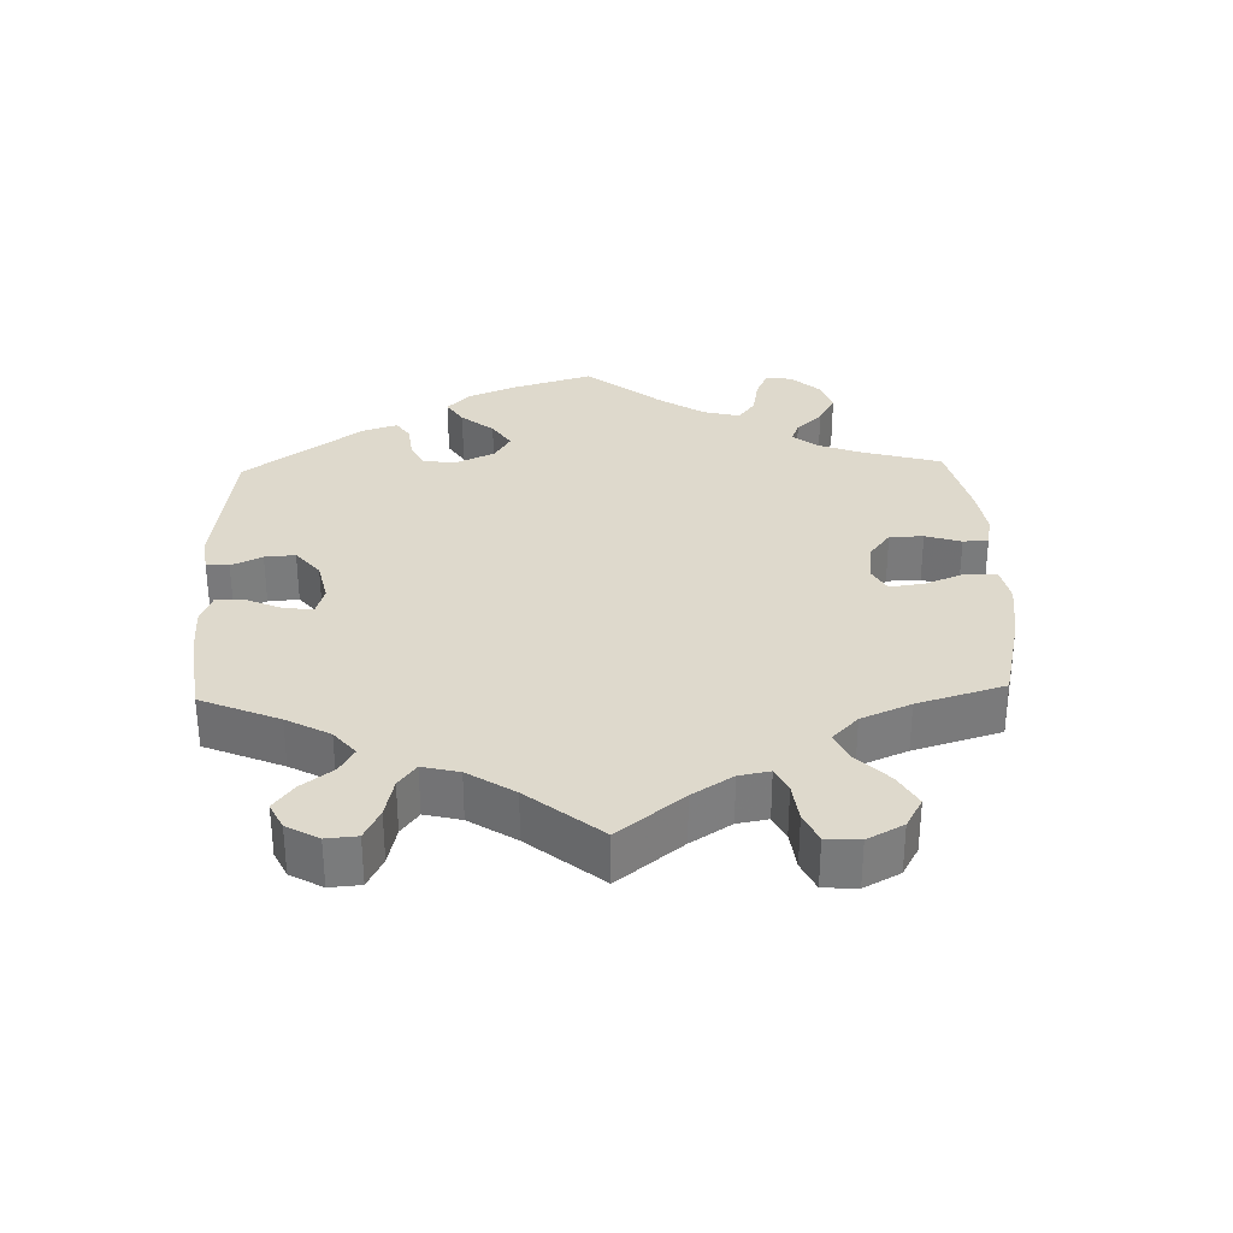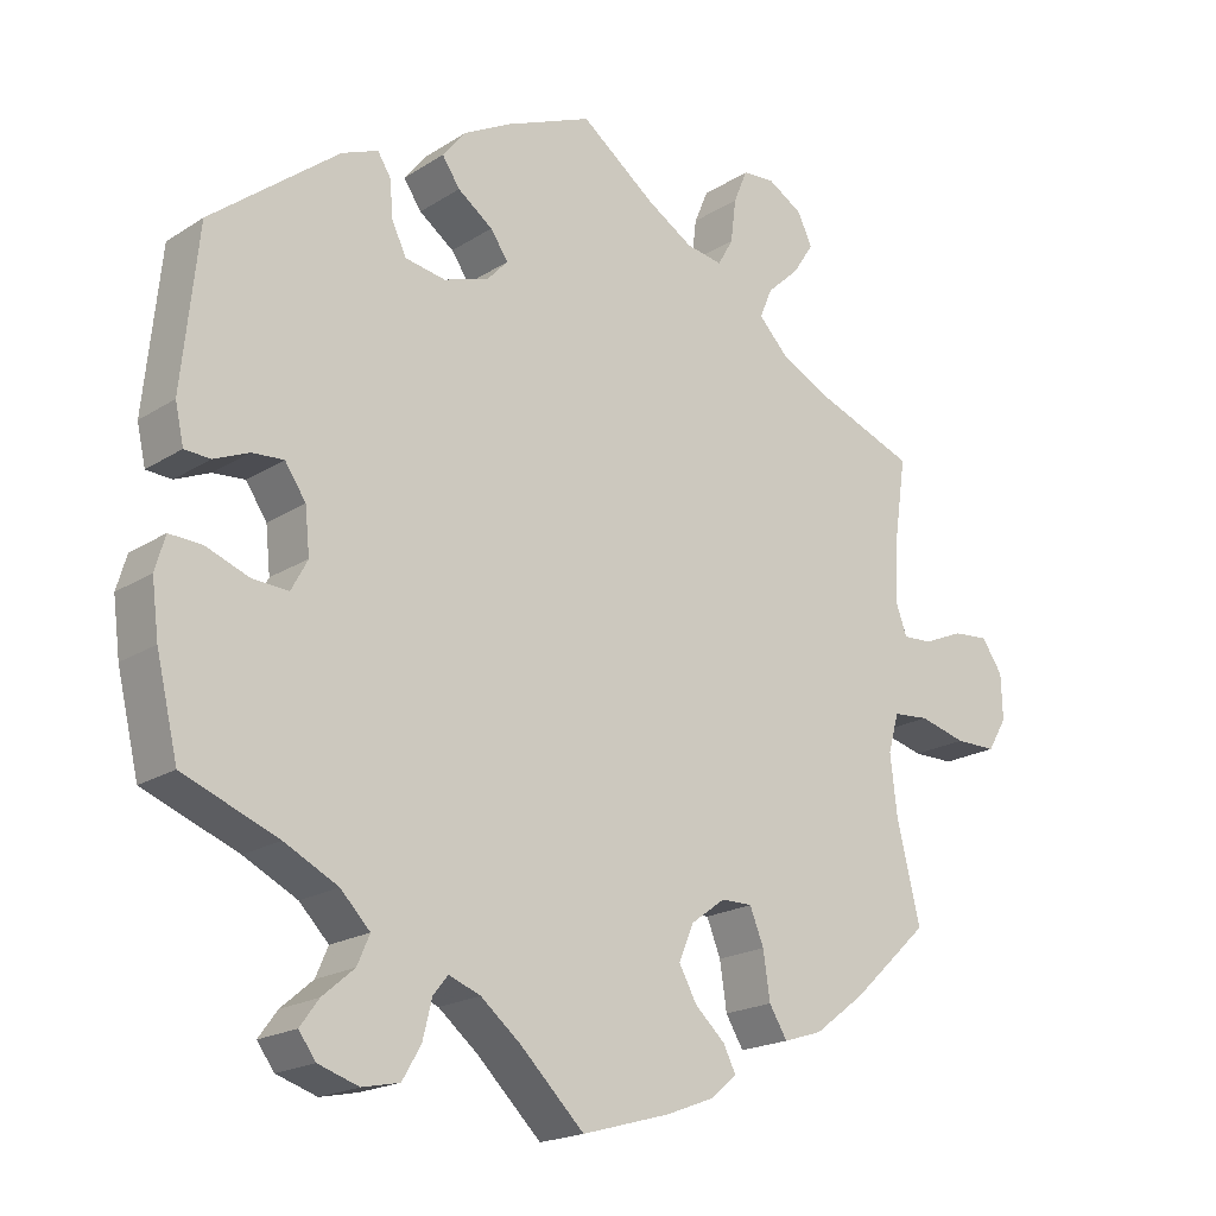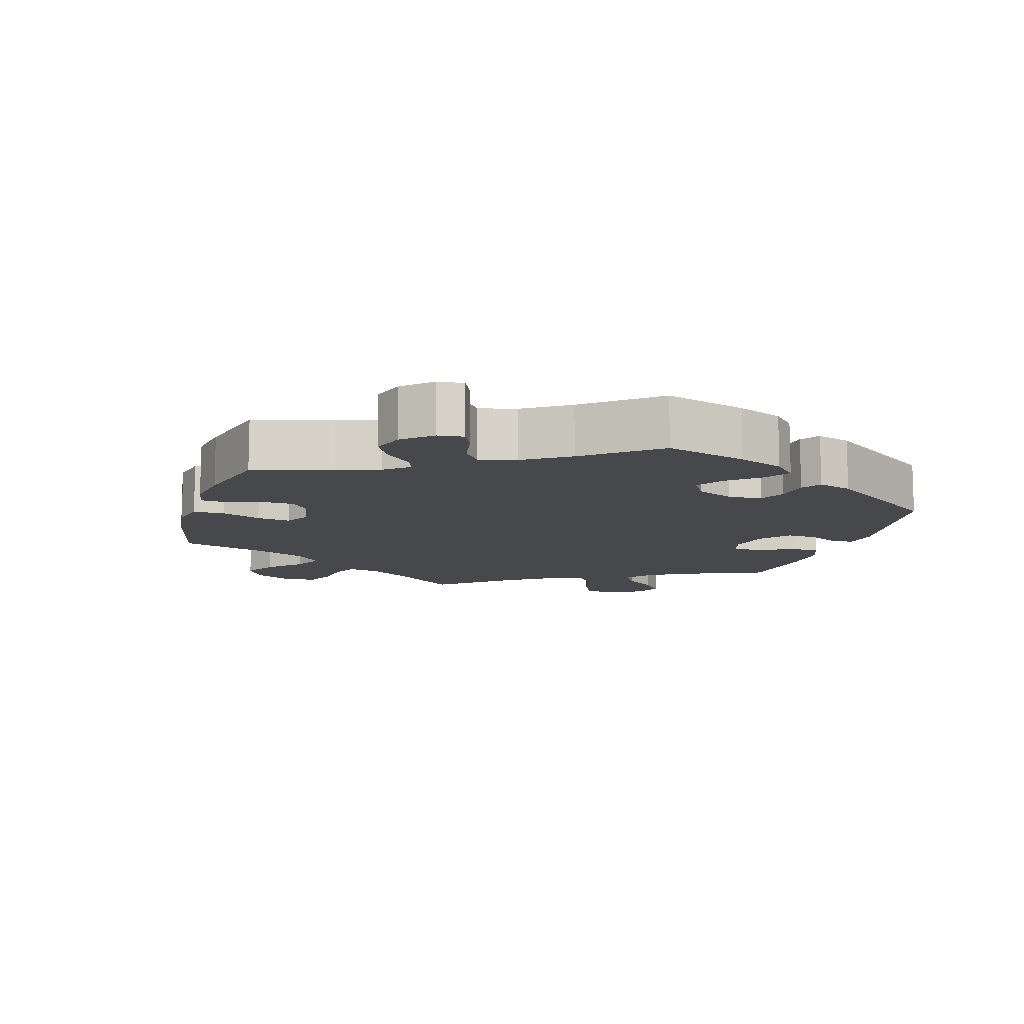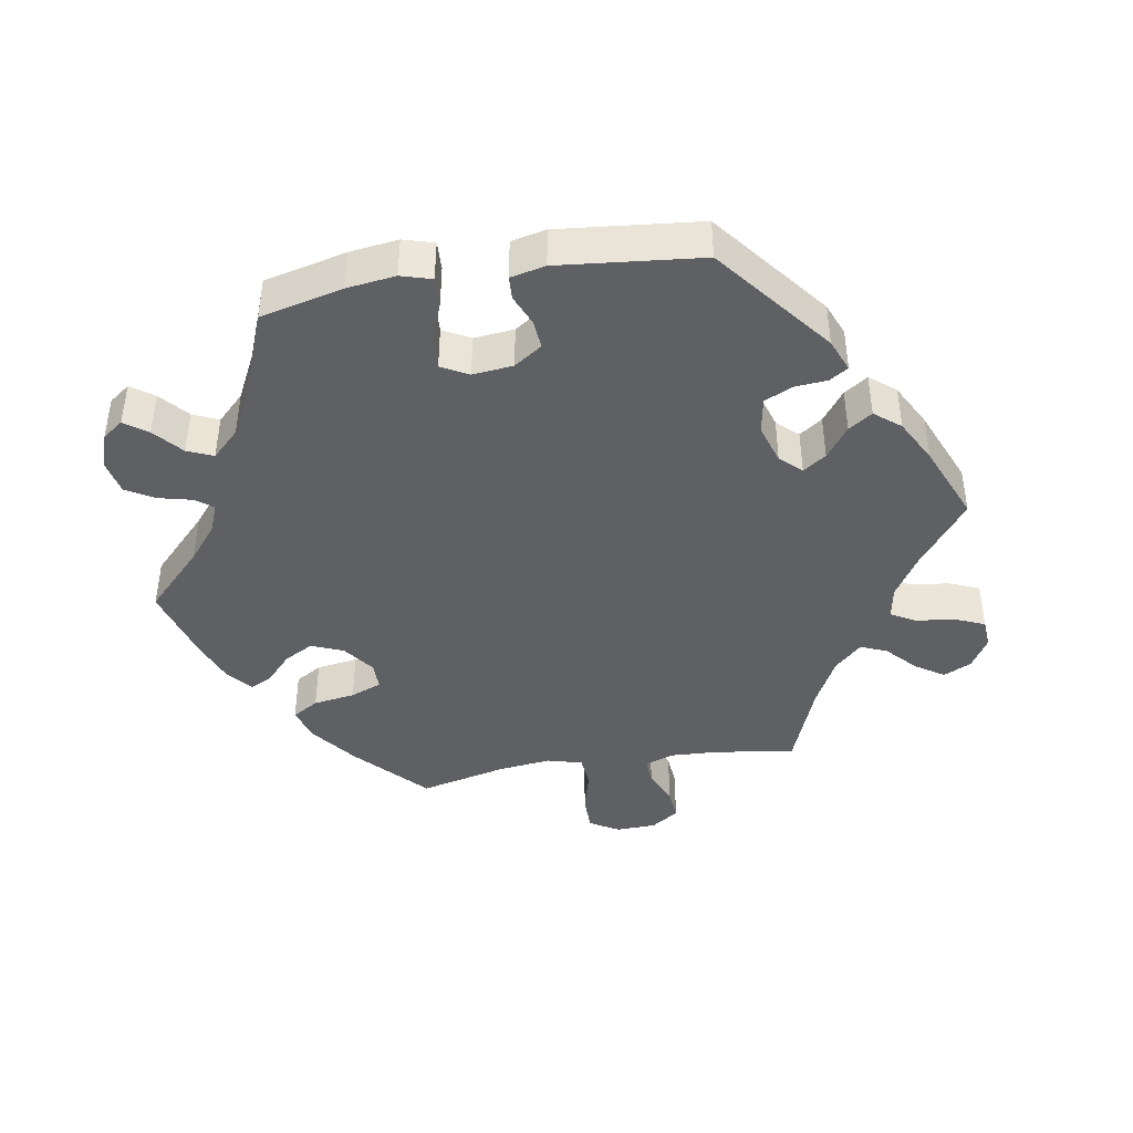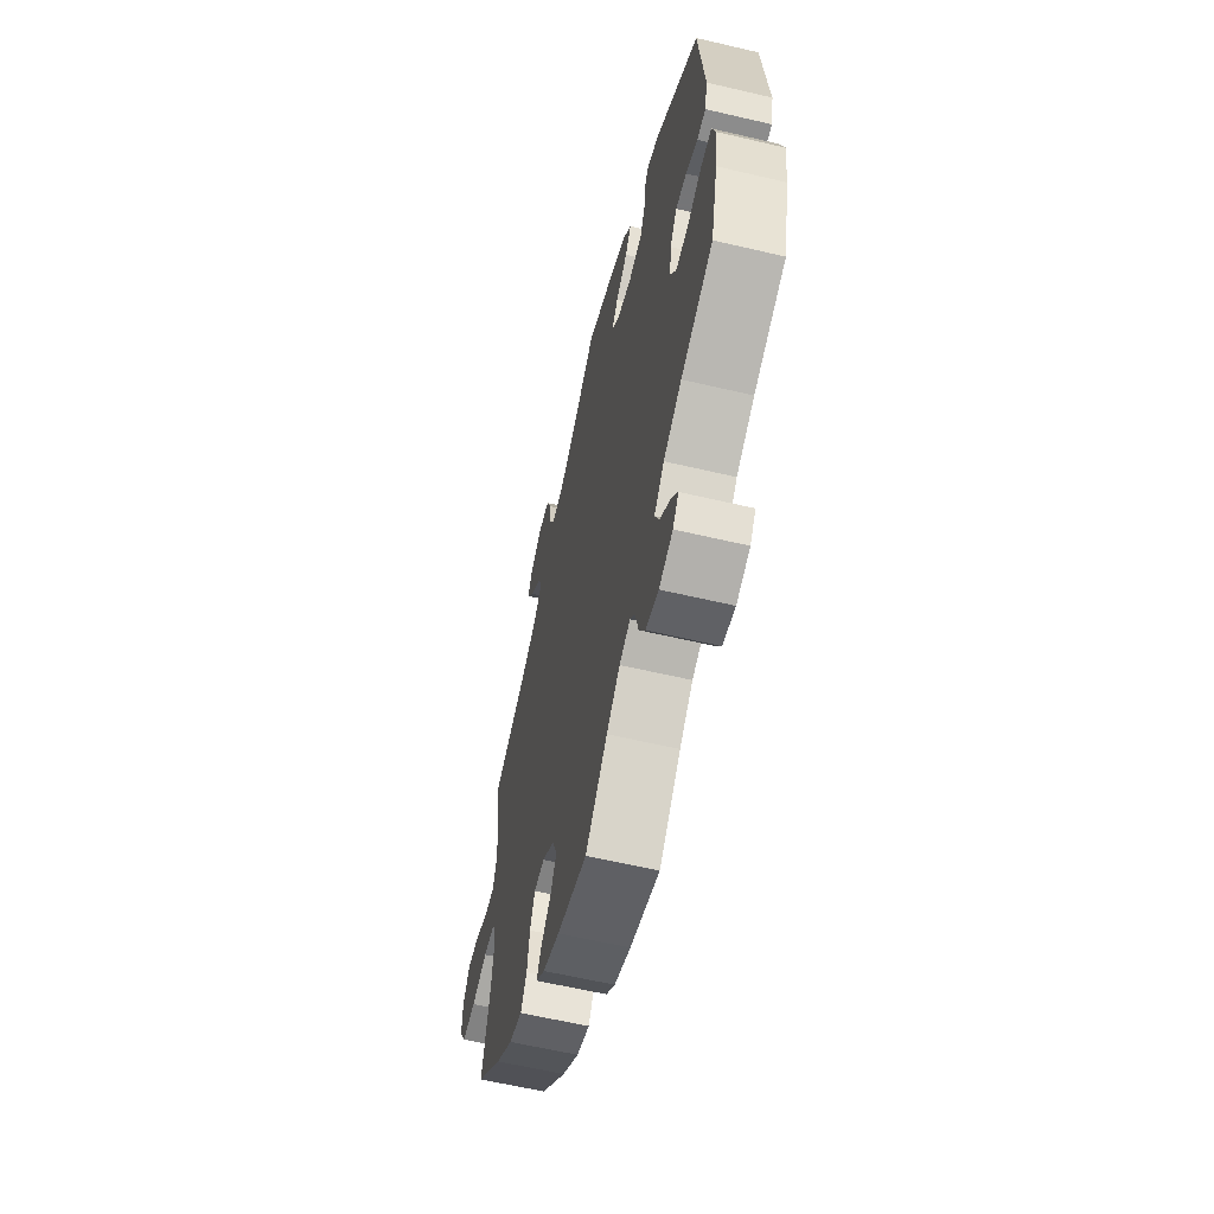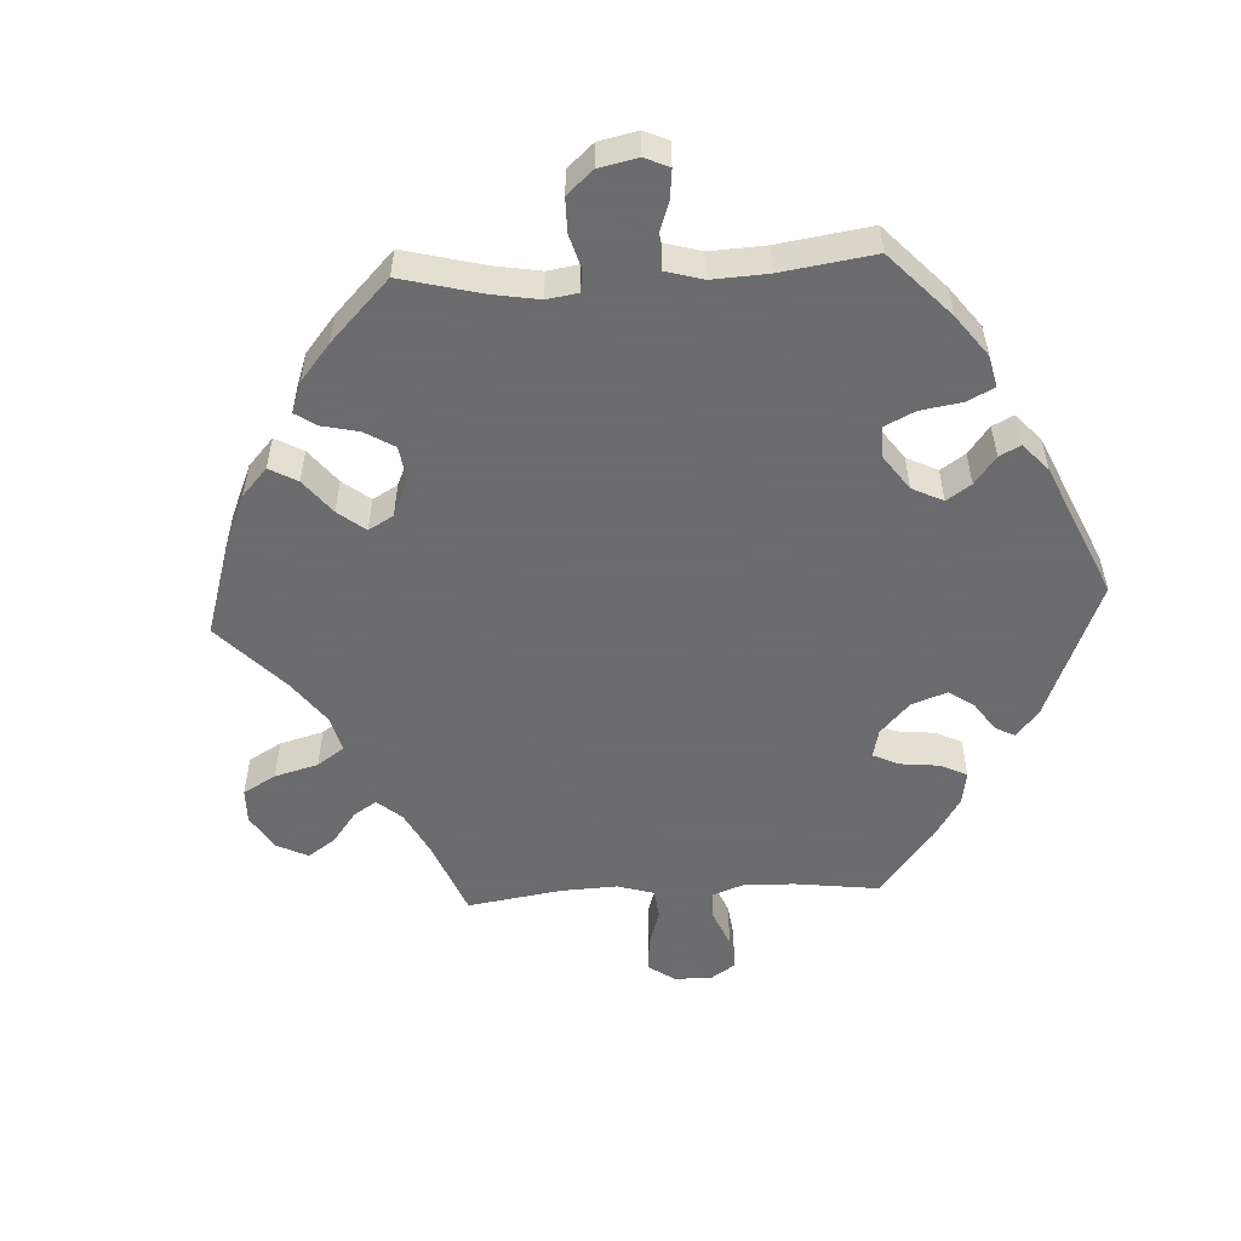
<metadata>
{"format":"obj","ext":"obj","renderer":"f3d","projection":"perspective","resolution":1024,"background":"white","views":[{"elev":32.1,"azim":58.2,"up":"+Y"},{"elev":-19.4,"azim":-40.3,"up":"+Z"},{"elev":-11.2,"azim":-136.7,"up":"+Y"},{"elev":-42.3,"azim":-80.4,"up":"+Y"},{"elev":-60.7,"azim":-103.5,"up":"+Z"},{"elev":-53.5,"azim":-146.8,"up":"+Y"}]}
</metadata>
<code>
v 0.096 0.07 0.505
v 0.156 0.07 0.468
v 0.203 0.07 0.46
v 0.223 0.07 0.495
v 0.23 0.07 0.551
v 0.248 0.07 0.594
v 0.29 0.07 0.597
v 0.335 0.07 0.57
v 0.354 0.07 0.53
v 0.327 0.07 0.489
v 0.285 0.07 0.45
v 0.269 0.07 0.412
v 0.306 0.07 0.373
v 0.376 0.07 0.337
v 0.501 0.07 0.289
v 0.484 0.07 0.173
v 0.481 0.07 0.105
v 0.496 0.07 0.063
v 0.534 0.07 0.065
v 0.586 0.07 0.087
v 0.632 0.07 0.091
v 0.659 0.07 0.051
v 0.661 0.07 -0.007
v 0.636 0.07 -0.049
v 0.583 0.07 -0.049
v 0.522 0.07 -0.033
v 0.476 0.07 -0.037
v 0.462 0.07 -0.087
v 0.471 0.07 -0.163
v 0.501 0.07 -0.289
v 0.401 0.07 -0.382
v 0.336 0.07 -0.431
v 0.286 0.07 -0.447
v 0.263 0.07 -0.409
v 0.254 0.07 -0.349
v 0.236 0.07 -0.304
v 0.196 0.07 -0.304
v 0.151 0.07 -0.337
v 0.132 0.07 -0.383
v 0.155 0.07 -0.425
v 0.194 0.07 -0.461
v 0.21 0.07 -0.493
v 0.176 0.07 -0.522
v 0.113 0.07 -0.546
v 0 0.07 -0.578
v -0.083 0.07 -0.497
v -0.134 0.07 -0.455
v -0.175 0.07 -0.439
v -0.194 0.07 -0.463
v -0.206 0.07 -0.512
v -0.23 0.07 -0.553
v -0.278 0.07 -0.563
v -0.33 0.07 -0.546
v -0.352 0.07 -0.516
v -0.328 0.07 -0.483
v -0.287 0.07 -0.448
v -0.271 0.07 -0.411
v -0.309 0.07 -0.372
v -0.378 0.07 -0.337
v -0.5 0.07 -0.289
v -0.528 0.07 -0.171
v -0.537 0.07 -0.101
v -0.524 0.07 -0.057
v -0.482 0.07 -0.059
v -0.427 0.07 -0.08
v -0.38 0.07 -0.083
v -0.359 0.07 -0.044
v -0.365 0.07 0.014
v -0.392 0.07 0.054
v -0.433 0.07 0.051
v -0.478 0.07 0.032
v -0.511 0.07 0.034
v -0.522 0.07 0.084
v -0.501 0.07 0.288
v -0.336 0.07 0.418
v -0.289 0.07 0.437
v -0.272 0.07 0.41
v -0.268 0.07 0.362
v -0.249 0.07 0.323
v -0.197 0.07 0.314
v -0.14 0.07 0.332
v -0.112 0.07 0.362
v -0.135 0.07 0.395
v -0.18 0.07 0.428
v -0.203 0.07 0.462
v -0.173 0.07 0.499
v -0.111 0.07 0.532
v 0 0.07 0.578
v 0.096 0 0.505
v 0.156 0 0.468
v 0.203 0 0.46
v 0.223 0 0.495
v 0.23 0 0.551
v 0.248 0 0.594
v 0.29 0 0.597
v 0.335 0 0.57
v 0.354 0 0.53
v 0.327 0 0.489
v 0.285 0 0.45
v 0.269 0 0.412
v 0.306 0 0.373
v 0.376 0 0.337
v 0.501 0 0.289
v 0.484 0 0.173
v 0.481 0 0.105
v 0.496 0 0.063
v 0.534 0 0.065
v 0.586 0 0.087
v 0.632 0 0.091
v 0.659 0 0.051
v 0.661 0 -0.007
v 0.636 0 -0.049
v 0.583 0 -0.049
v 0.522 0 -0.033
v 0.476 0 -0.037
v 0.462 0 -0.087
v 0.471 0 -0.163
v 0.501 0 -0.289
v 0.401 0 -0.382
v 0.336 0 -0.431
v 0.286 0 -0.447
v 0.263 0 -0.409
v 0.254 0 -0.349
v 0.236 0 -0.304
v 0.196 0 -0.304
v 0.151 0 -0.337
v 0.132 0 -0.383
v 0.155 0 -0.425
v 0.194 0 -0.461
v 0.21 0 -0.493
v 0.176 0 -0.522
v 0.113 0 -0.546
v 0 0 -0.578
v -0.083 0 -0.497
v -0.134 0 -0.455
v -0.175 0 -0.439
v -0.194 0 -0.463
v -0.206 0 -0.512
v -0.23 0 -0.553
v -0.278 0 -0.563
v -0.33 0 -0.546
v -0.352 0 -0.516
v -0.328 0 -0.483
v -0.287 0 -0.448
v -0.271 0 -0.411
v -0.309 0 -0.372
v -0.378 0 -0.337
v -0.5 0 -0.289
v -0.528 0 -0.171
v -0.537 0 -0.101
v -0.524 0 -0.057
v -0.482 0 -0.059
v -0.427 0 -0.08
v -0.38 0 -0.083
v -0.359 0 -0.044
v -0.365 0 0.014
v -0.392 0 0.054
v -0.433 0 0.051
v -0.478 0 0.032
v -0.511 0 0.034
v -0.522 0 0.084
v -0.501 0 0.288
v -0.336 0 0.418
v -0.289 0 0.437
v -0.272 0 0.41
v -0.268 0 0.362
v -0.249 0 0.323
v -0.197 0 0.314
v -0.14 0 0.332
v -0.112 0 0.362
v -0.135 0 0.395
v -0.18 0 0.428
v -0.203 0 0.462
v -0.173 0 0.499
v -0.111 0 0.532
v 0 0 0.578
f 87 88 1
f 86 87 1 2
f 83 84 85 86
f 82 83 86 2
f 81 82 2 3
f 75 76 77 78
f 75 78 79
f 74 75 79
f 73 74 79 80
f 70 71 72 73
f 69 70 73 80
f 62 63 64 65
f 62 65 66
f 59 60 61 62
f 58 59 62 66
f 57 58 66 67
f 53 54 55 56
f 51 52 53 56
f 49 50 51 56
f 48 49 56 57
f 43 44 45 46
f 43 46 47
f 40 41 42 43
f 39 40 43 47
f 38 39 47 48
f 32 33 34 35
f 32 35 36
f 29 30 31 32
f 28 29 32 36
f 27 28 36 37
f 23 24 25 26
f 23 26 27
f 22 23 27
f 19 20 21 22
f 18 19 22 27
f 17 18 27 37
f 14 15 16
f 13 14 16 17
f 12 13 17 37
f 8 9 10 11
f 8 11 12
f 7 8 12
f 4 5 6 7
f 3 4 7 12
f 81 3 12 37
f 68 69 80 81
f 57 67 68 81
f 48 57 81
f 37 38 48 81
f 89 176 175
f 90 89 175 174
f 174 173 172 171
f 90 174 171 170
f 91 90 170 169
f 166 165 164 163
f 167 166 163
f 167 163 162
f 168 167 162 161
f 161 160 159 158
f 168 161 158 157
f 153 152 151 150
f 154 153 150
f 150 149 148 147
f 154 150 147 146
f 155 154 146 145
f 144 143 142 141
f 144 141 140 139
f 144 139 138 137
f 145 144 137 136
f 134 133 132 131
f 135 134 131
f 131 130 129 128
f 135 131 128 127
f 136 135 127 126
f 123 122 121 120
f 124 123 120
f 120 119 118 117
f 124 120 117 116
f 125 124 116 115
f 114 113 112 111
f 115 114 111
f 115 111 110
f 110 109 108 107
f 115 110 107 106
f 125 115 106 105
f 104 103 102
f 105 104 102 101
f 125 105 101 100
f 99 98 97 96
f 100 99 96
f 100 96 95
f 95 94 93 92
f 100 95 92 91
f 125 100 91 169
f 169 168 157 156
f 169 156 155 145
f 169 145 136
f 169 136 126 125
f 1 89 90 2
f 2 90 91 3
f 3 91 92 4
f 4 92 93 5
f 5 93 94 6
f 6 94 95 7
f 7 95 96 8
f 8 96 97 9
f 9 97 98 10
f 10 98 99 11
f 11 99 100 12
f 12 100 101 13
f 13 101 102 14
f 14 102 103 15
f 15 103 104 16
f 16 104 105 17
f 17 105 106 18
f 18 106 107 19
f 19 107 108 20
f 20 108 109 21
f 21 109 110 22
f 22 110 111 23
f 23 111 112 24
f 24 112 113 25
f 25 113 114 26
f 26 114 115 27
f 27 115 116 28
f 28 116 117 29
f 29 117 118 30
f 30 118 119 31
f 31 119 120 32
f 32 120 121 33
f 33 121 122 34
f 34 122 123 35
f 35 123 124 36
f 36 124 125 37
f 37 125 126 38
f 38 126 127 39
f 39 127 128 40
f 40 128 129 41
f 41 129 130 42
f 42 130 131 43
f 43 131 132 44
f 44 132 133 45
f 45 133 134 46
f 46 134 135 47
f 47 135 136 48
f 48 136 137 49
f 49 137 138 50
f 50 138 139 51
f 51 139 140 52
f 52 140 141 53
f 53 141 142 54
f 54 142 143 55
f 55 143 144 56
f 56 144 145 57
f 57 145 146 58
f 58 146 147 59
f 59 147 148 60
f 60 148 149 61
f 61 149 150 62
f 62 150 151 63
f 63 151 152 64
f 64 152 153 65
f 65 153 154 66
f 66 154 155 67
f 67 155 156 68
f 68 156 157 69
f 69 157 158 70
f 70 158 159 71
f 71 159 160 72
f 72 160 161 73
f 73 161 162 74
f 74 162 163 75
f 75 163 164 76
f 76 164 165 77
f 77 165 166 78
f 78 166 167 79
f 79 167 168 80
f 80 168 169 81
f 81 169 170 82
f 82 170 171 83
f 83 171 172 84
f 84 172 173 85
f 85 173 174 86
f 86 174 175 87
f 87 175 176 88
f 88 176 89 1

</code>
